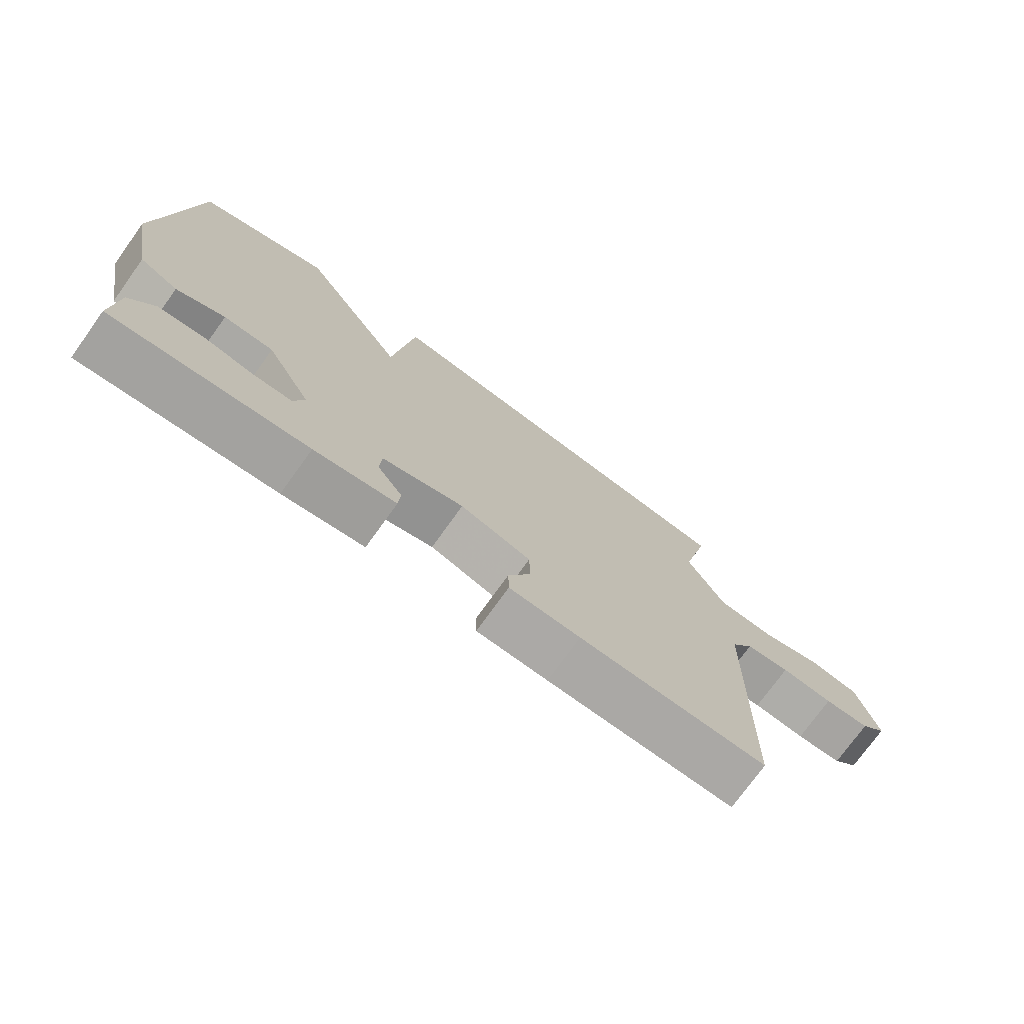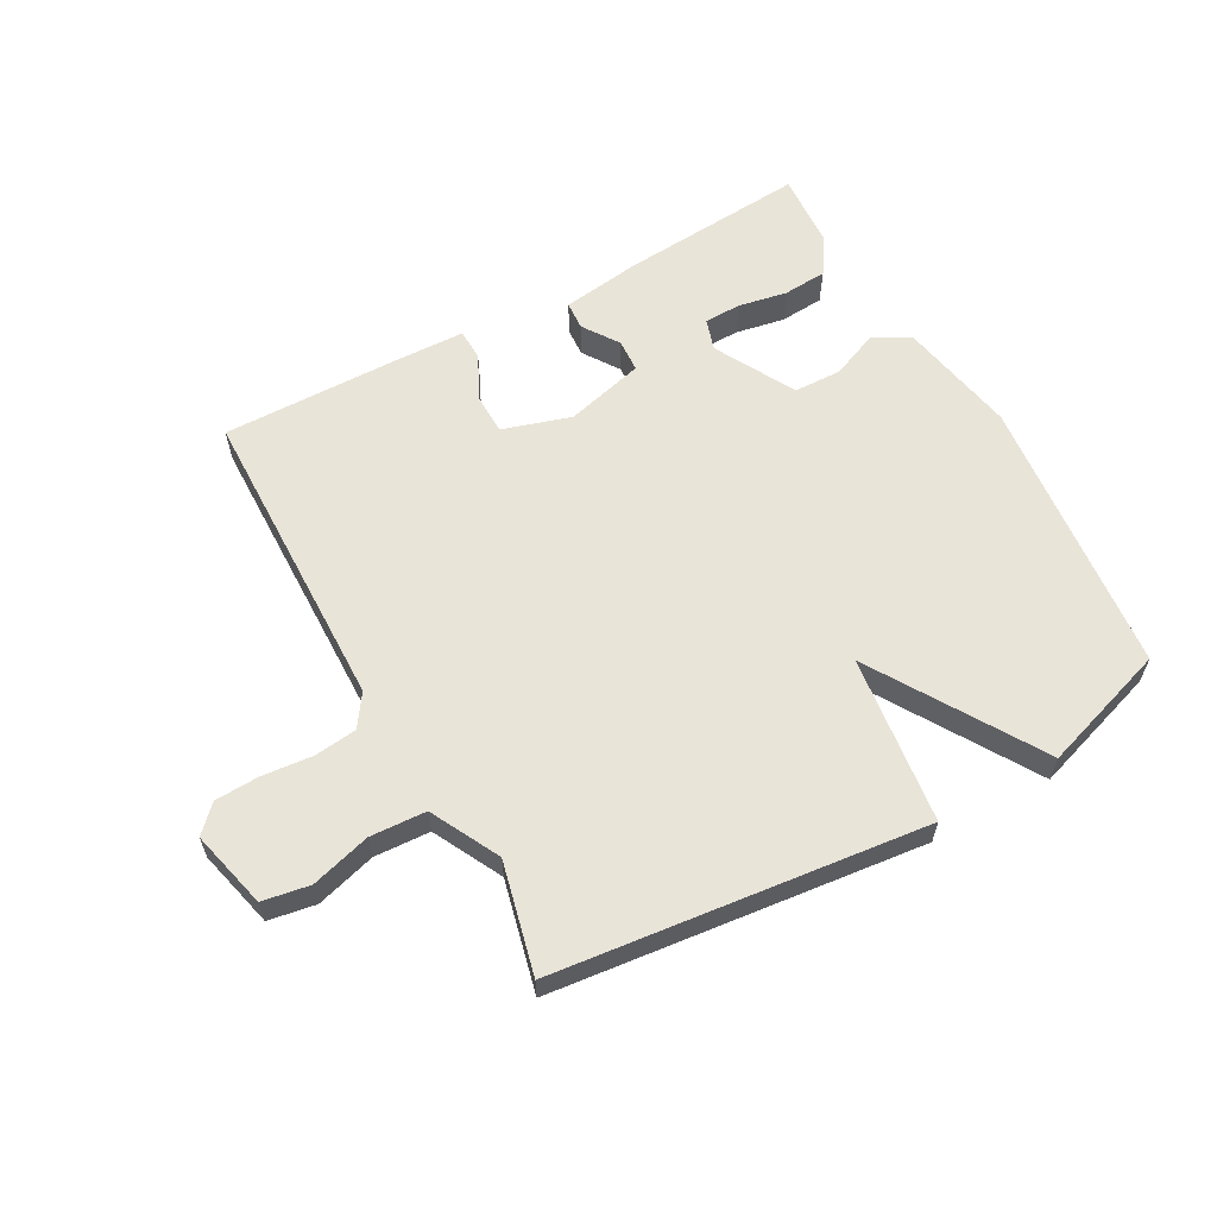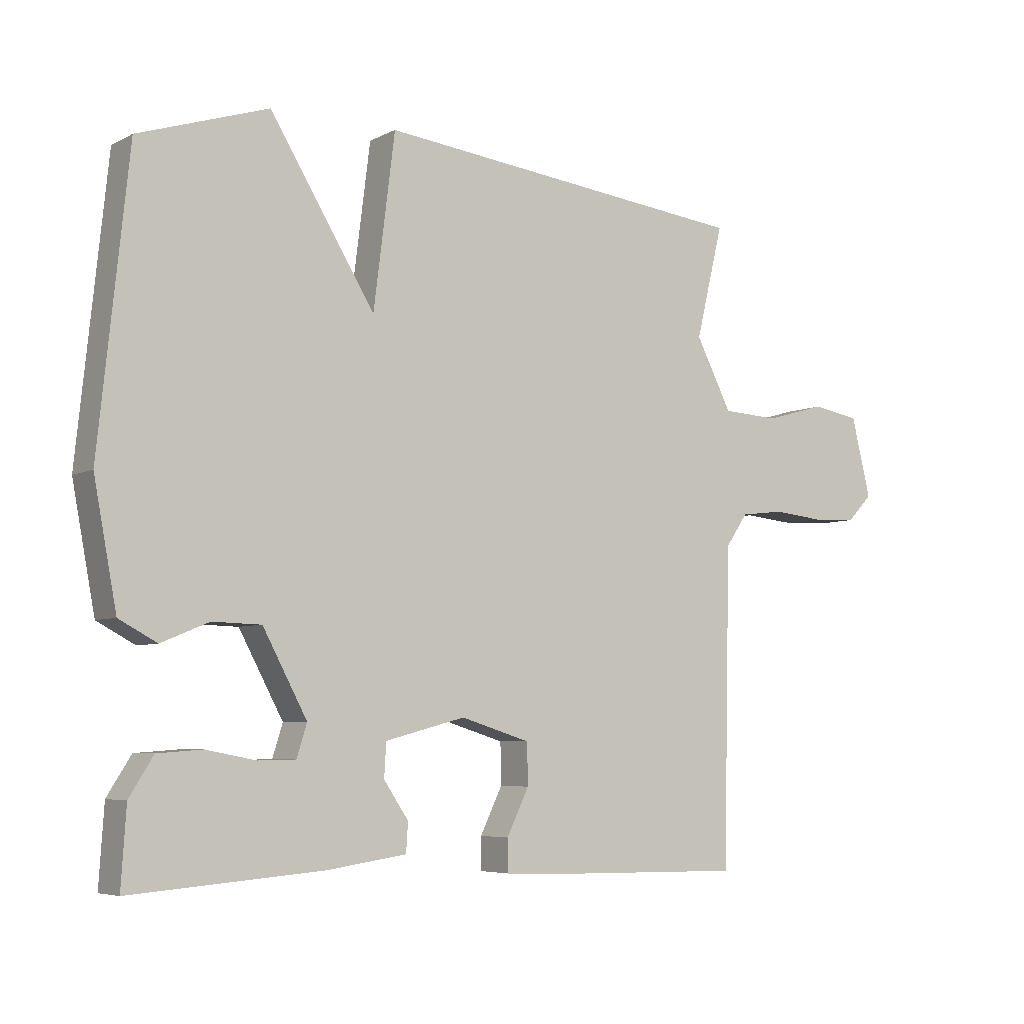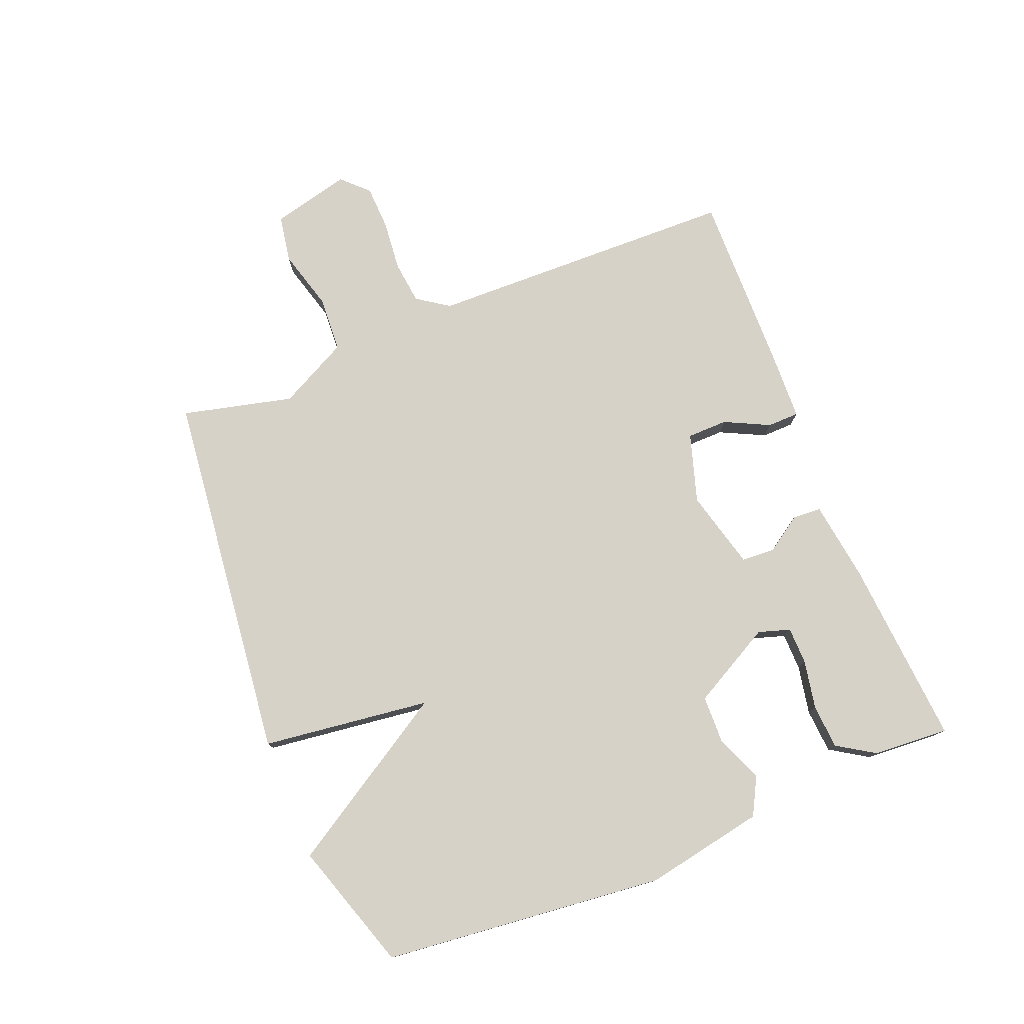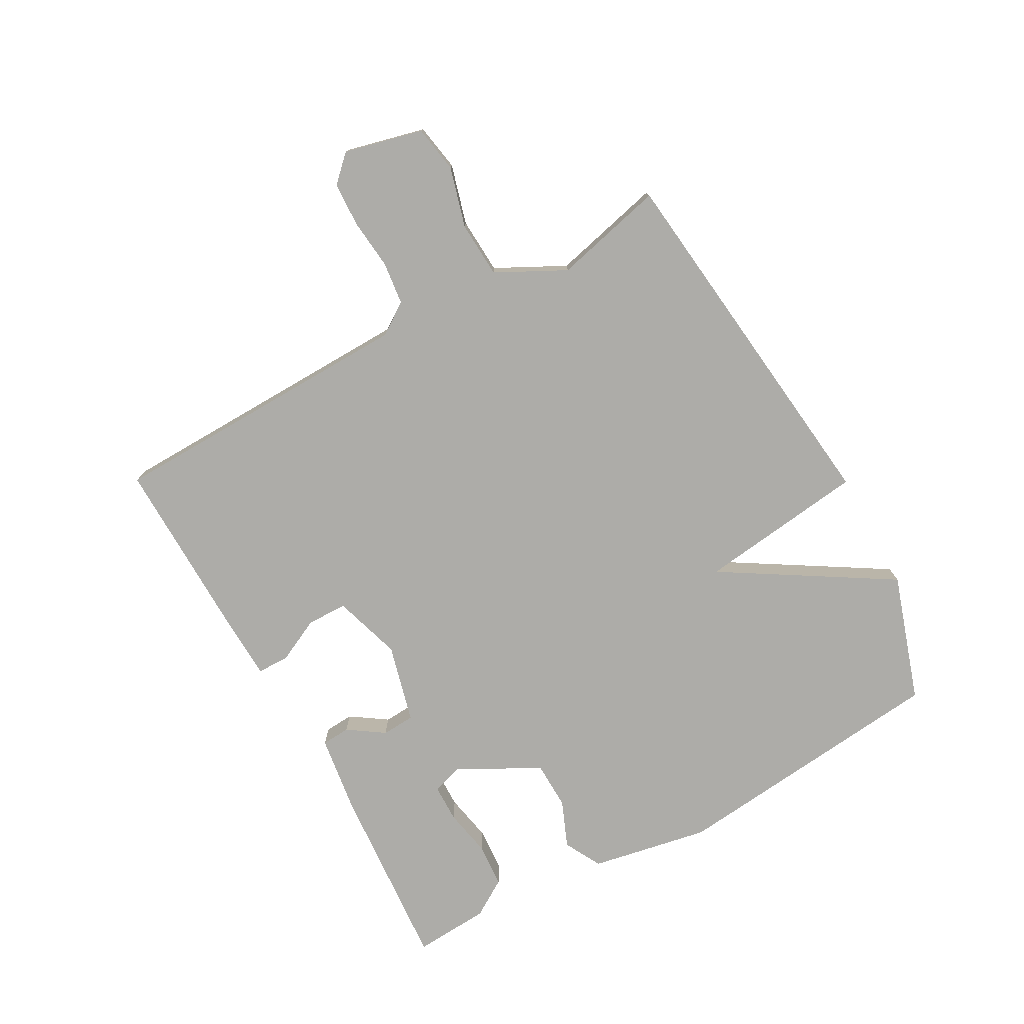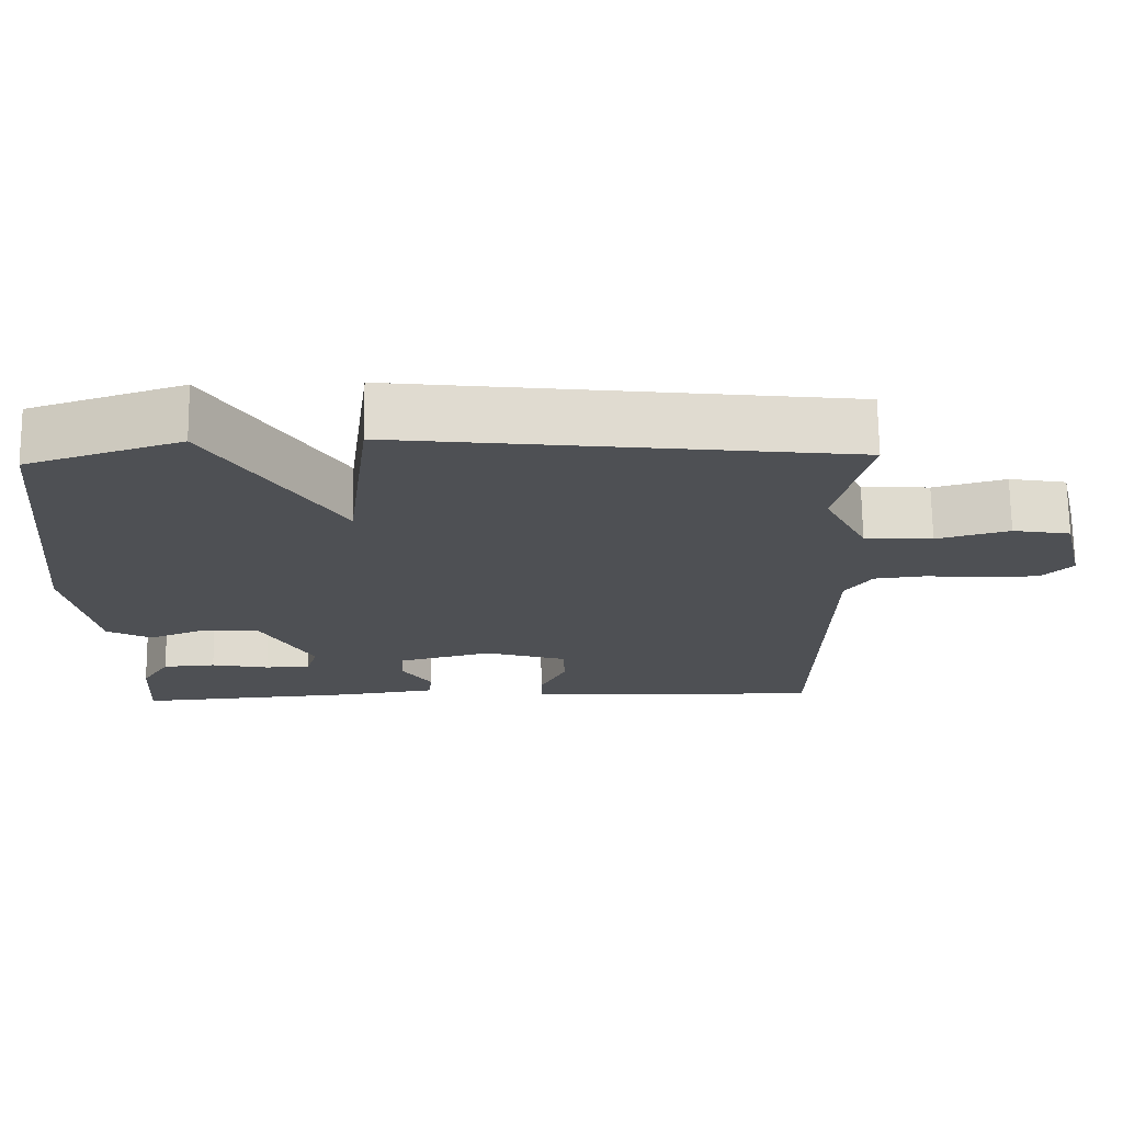
<metadata>
{"format":"obj","ext":"obj","renderer":"f3d","projection":"perspective","resolution":1024,"background":"white","views":[{"elev":-74.7,"azim":144.3,"up":"+Z"},{"elev":60.6,"azim":-29.0,"up":"+Y"},{"elev":-5.7,"azim":146.1,"up":"+Z"},{"elev":77.5,"azim":68.1,"up":"+Y"},{"elev":-76.6,"azim":-61.0,"up":"+Y"},{"elev":70.9,"azim":179.3,"up":"+Z"}]}
</metadata>
<code>
v 0.5 0.07 -0.5
v 0.198 0.07 -0.477
v 0.071 0.07 -0.459
v 0.068 0.07 -0.413
v 0.107 0.07 -0.355
v 0.104 0.07 -0.302
v -0.023 0.07 -0.269
v -0.133 0.07 -0.303
v -0.134 0.07 -0.368
v -0.099 0.07 -0.44
v -0.1 0.07 -0.491
v -0.21 0.07 -0.495
v -0.5 0.07 -0.5
v -0.511 0.07 -0.001
v -0.546 0.07 0.05
v -0.615 0.07 0.058
v -0.696 0.07 0.05
v -0.767 0.07 0.053
v -0.807 0.07 0.094
v -0.776 0.07 0.22
v -0.7 0.07 0.233
v -0.604 0.07 0.206
v -0.514 0.07 0.211
v -0.457 0.07 0.322
v -0.5 0.07 0.5
v 0.095 0.07 0.567
v 0.129 0.07 0.297
v 0.295 0.07 0.567
v 0.5 0.07 0.5
v 0.547 0.07 0.048
v 0.511 0.07 -0.143
v 0.451 0.07 -0.175
v 0.376 0.07 -0.144
v 0.299 0.07 -0.146
v 0.229 0.07 -0.276
v 0.245 0.07 -0.327
v 0.305 0.07 -0.328
v 0.383 0.07 -0.313
v 0.454 0.07 -0.318
v 0.492 0.07 -0.378
v 0.5 0 -0.5
v 0.198 0 -0.477
v 0.071 0 -0.459
v 0.068 0 -0.413
v 0.107 0 -0.355
v 0.104 0 -0.302
v -0.023 0 -0.269
v -0.133 0 -0.303
v -0.134 0 -0.368
v -0.099 0 -0.44
v -0.1 0 -0.491
v -0.21 0 -0.495
v -0.5 0 -0.5
v -0.511 0 -0.001
v -0.546 0 0.05
v -0.615 0 0.058
v -0.696 0 0.05
v -0.767 0 0.053
v -0.807 0 0.094
v -0.776 0 0.22
v -0.7 0 0.233
v -0.604 0 0.206
v -0.514 0 0.211
v -0.457 0 0.322
v -0.5 0 0.5
v 0.095 0 0.567
v 0.129 0 0.297
v 0.295 0 0.567
v 0.5 0 0.5
v 0.547 0 0.048
v 0.511 0 -0.143
v 0.451 0 -0.175
v 0.376 0 -0.144
v 0.299 0 -0.146
v 0.229 0 -0.276
v 0.245 0 -0.327
v 0.305 0 -0.328
v 0.383 0 -0.313
v 0.454 0 -0.318
v 0.492 0 -0.378
f 2 3 4
f 1 2 4
f 40 1 4
f 39 40 4
f 38 39 4
f 37 38 4
f 36 37 4 5
f 35 36 5 6
f 34 35 6 7
f 31 32 33
f 30 31 33
f 29 30 33
f 28 29 33
f 27 28 33
f 27 33 34
f 24 25 26 27
f 34 7 8
f 27 34 8
f 24 27 8
f 23 24 8
f 20 21 22
f 19 20 22
f 18 19 22
f 17 18 22
f 16 17 22
f 15 16 22 23
f 23 8 9
f 15 23 9
f 14 15 9
f 12 13 14
f 11 12 14
f 10 11 14
f 9 10 14
f 44 43 42
f 44 42 41
f 44 41 80
f 44 80 79
f 44 79 78
f 44 78 77
f 45 44 77 76
f 46 45 76 75
f 47 46 75 74
f 73 72 71
f 73 71 70
f 73 70 69
f 73 69 68
f 73 68 67
f 74 73 67
f 67 66 65 64
f 48 47 74
f 48 74 67
f 48 67 64
f 48 64 63
f 62 61 60
f 62 60 59
f 62 59 58
f 62 58 57
f 62 57 56
f 63 62 56 55
f 49 48 63
f 49 63 55
f 49 55 54
f 54 53 52
f 54 52 51
f 54 51 50
f 54 50 49
f 1 41 42 2
f 2 42 43 3
f 3 43 44 4
f 4 44 45 5
f 5 45 46 6
f 6 46 47 7
f 7 47 48 8
f 8 48 49 9
f 9 49 50 10
f 10 50 51 11
f 11 51 52 12
f 12 52 53 13
f 13 53 54 14
f 14 54 55 15
f 15 55 56 16
f 16 56 57 17
f 17 57 58 18
f 18 58 59 19
f 19 59 60 20
f 20 60 61 21
f 21 61 62 22
f 22 62 63 23
f 23 63 64 24
f 24 64 65 25
f 25 65 66 26
f 26 66 67 27
f 27 67 68 28
f 28 68 69 29
f 29 69 70 30
f 30 70 71 31
f 31 71 72 32
f 32 72 73 33
f 33 73 74 34
f 34 74 75 35
f 35 75 76 36
f 36 76 77 37
f 37 77 78 38
f 38 78 79 39
f 39 79 80 40
f 40 80 41 1

</code>
